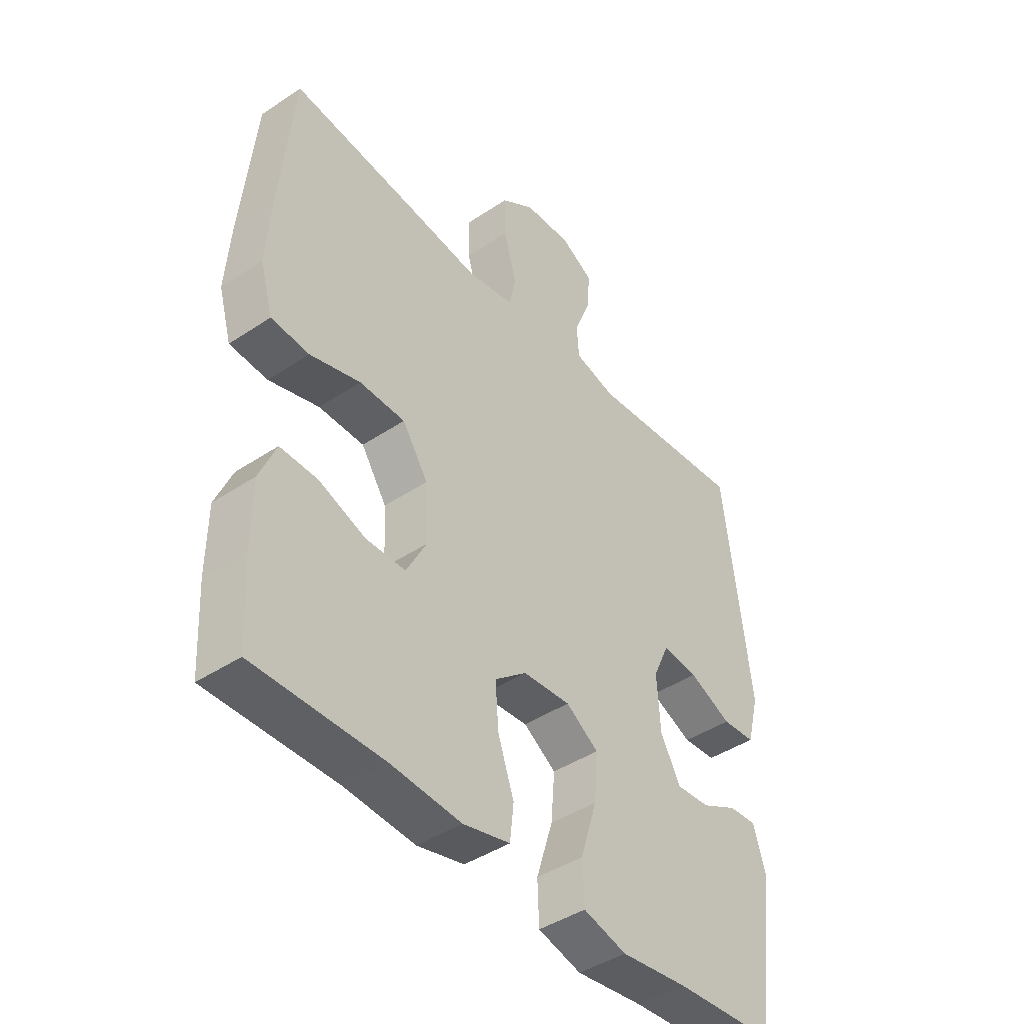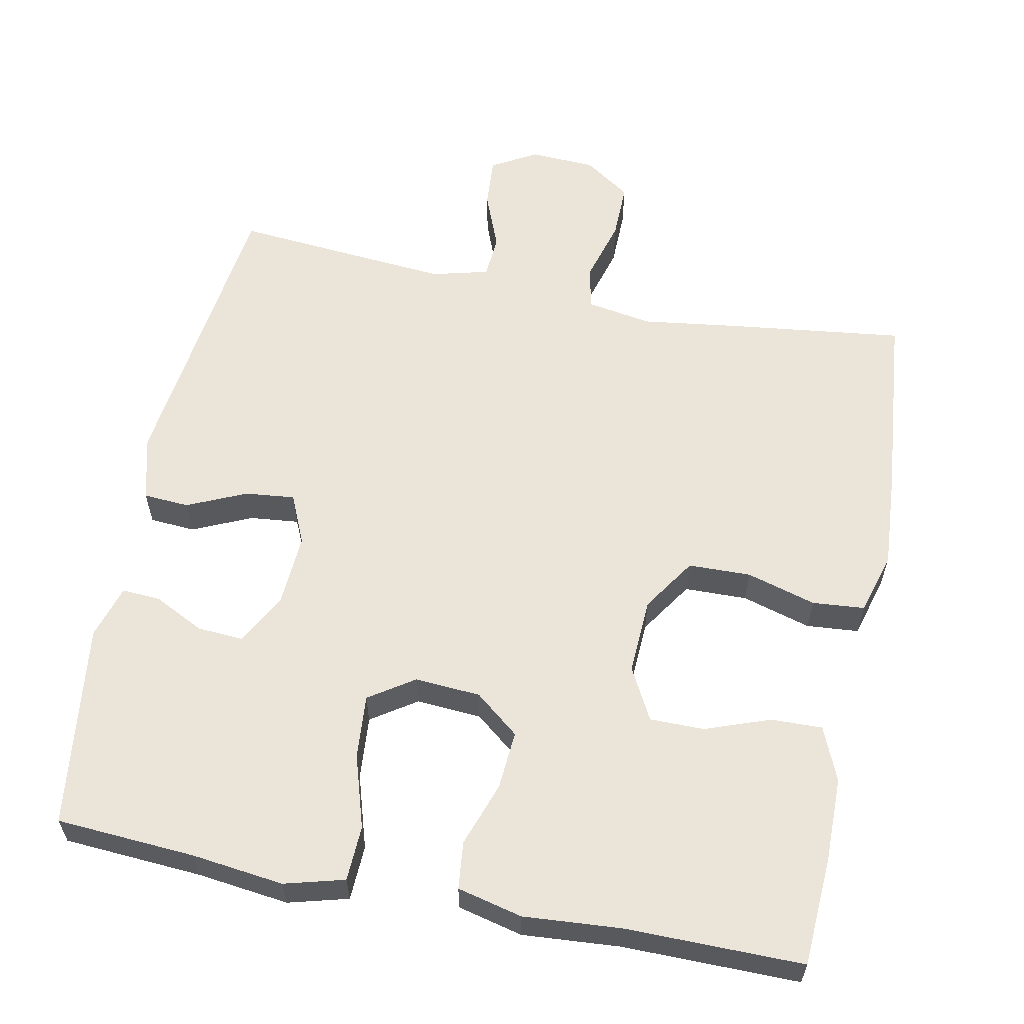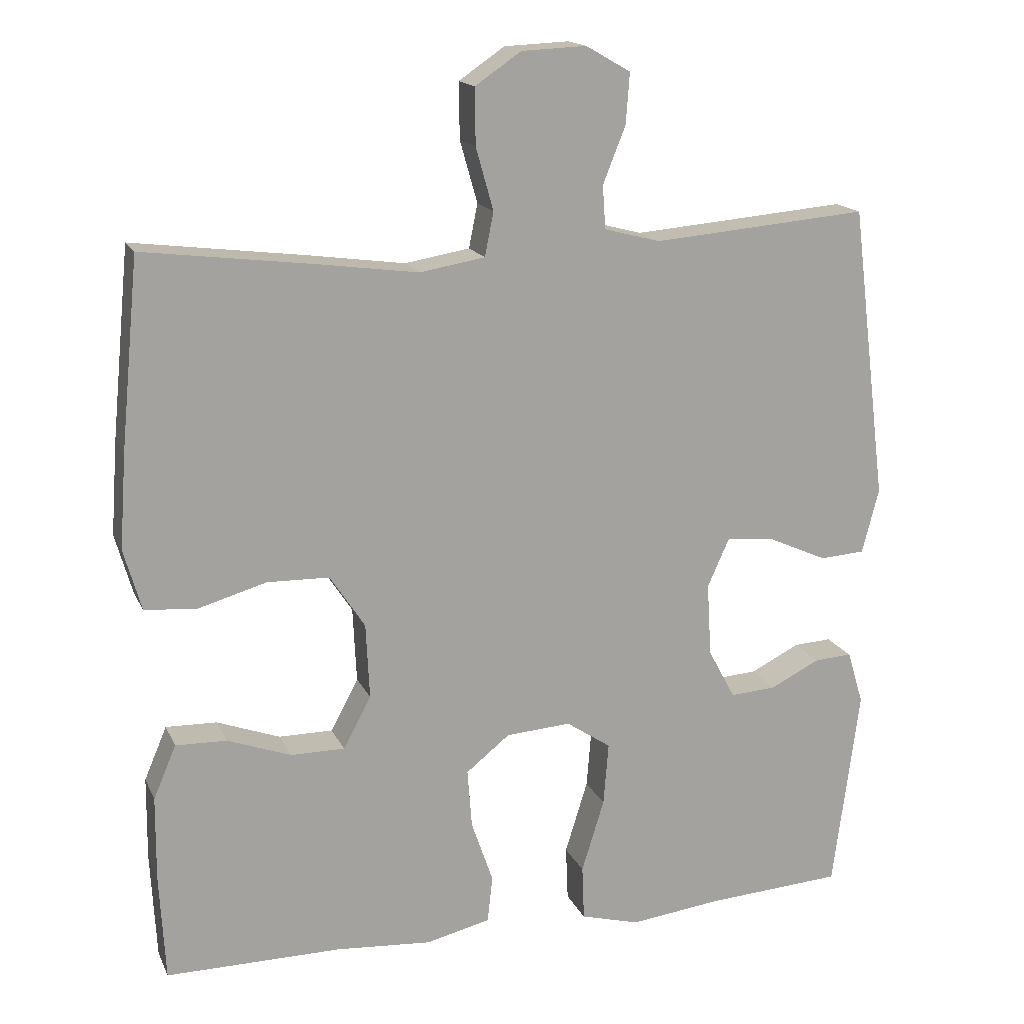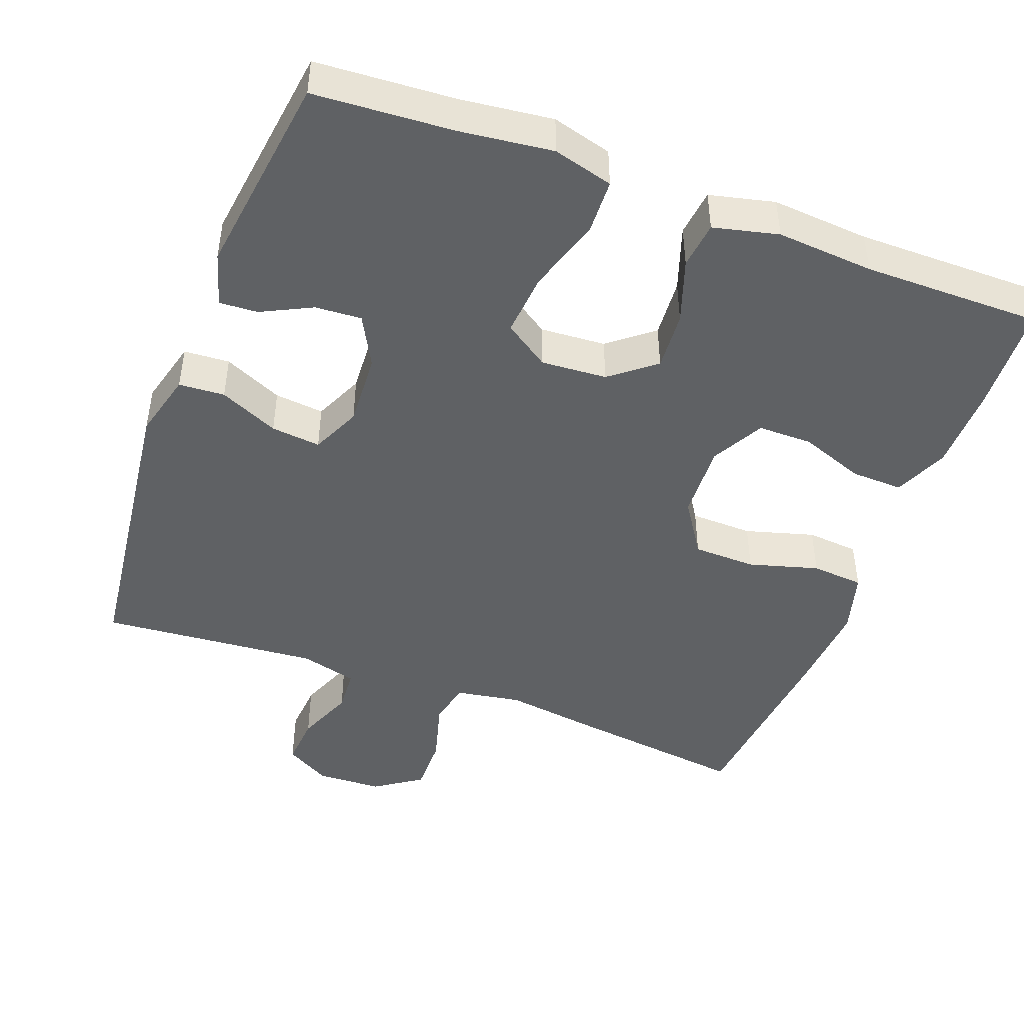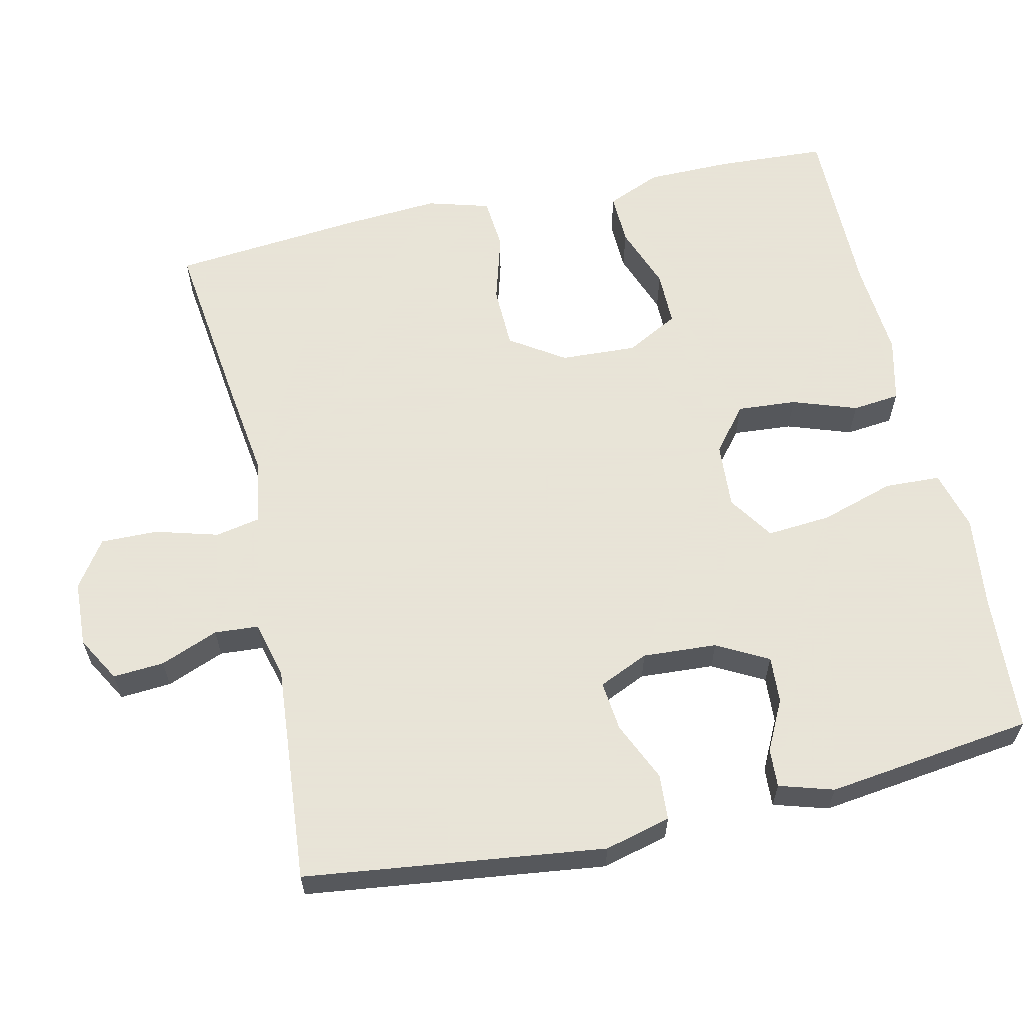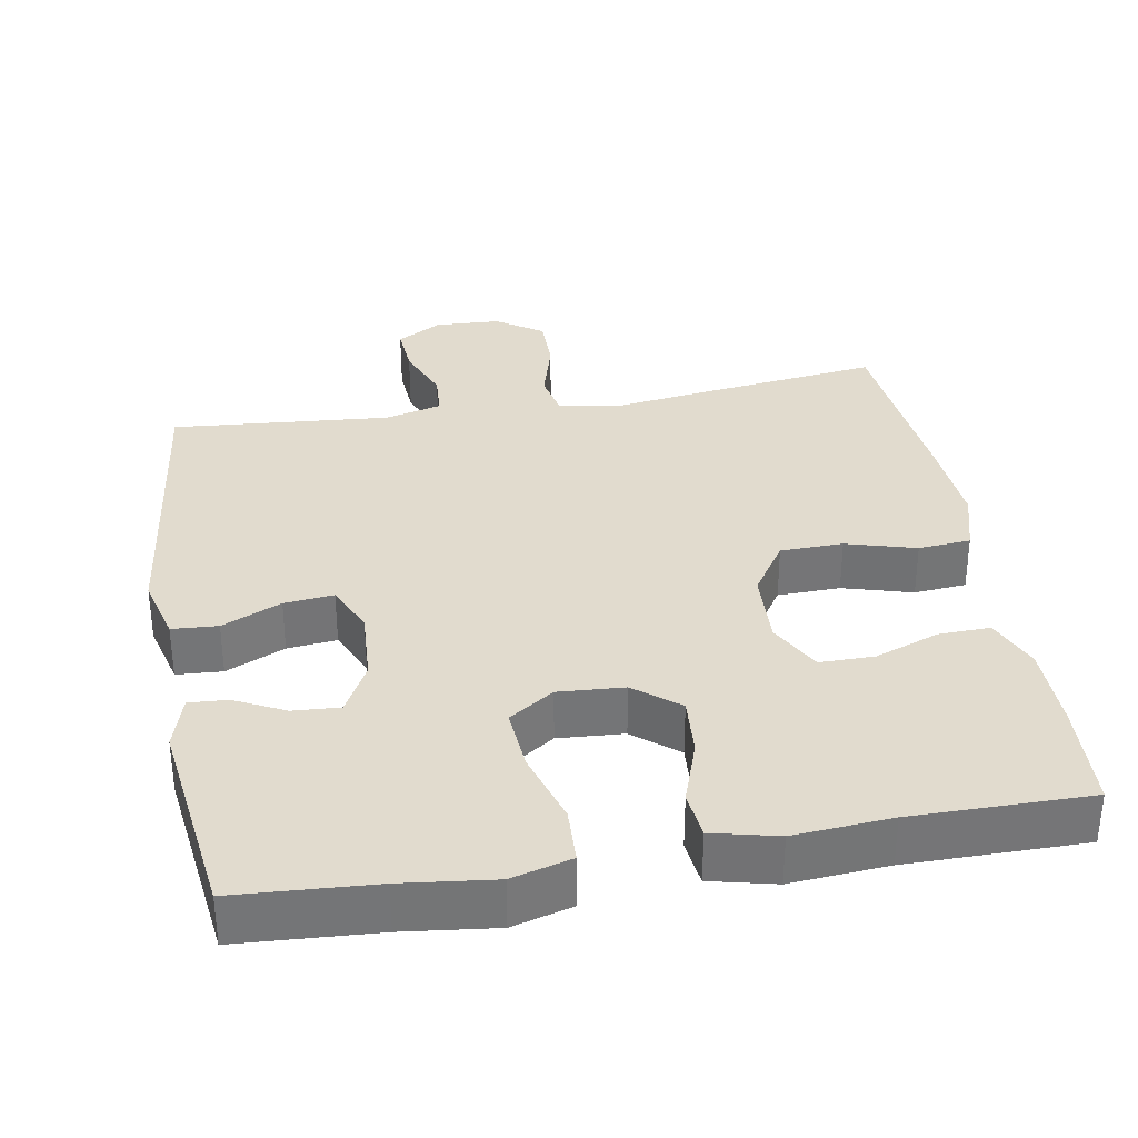
<metadata>
{"format":"obj","ext":"obj","renderer":"f3d","projection":"perspective","resolution":1024,"background":"white","views":[{"elev":-43.1,"azim":-51.6,"up":"+Z"},{"elev":59.6,"azim":-168.6,"up":"+Y"},{"elev":16.4,"azim":-18.3,"up":"+Z"},{"elev":-46.0,"azim":159.4,"up":"+Y"},{"elev":61.4,"azim":77.4,"up":"+Y"},{"elev":33.9,"azim":170.1,"up":"+Y"}]}
</metadata>
<code>
v -0.5 0.07 -0.5
v -0.508 0.07 -0.353
v -0.507 0.07 -0.238
v -0.476 0.07 -0.165
v -0.406 0.07 -0.167
v -0.319 0.07 -0.199
v -0.245 0.07 -0.199
v -0.207 0.07 -0.128
v -0.212 0.07 -0.025
v -0.26 0.07 0.048
v -0.345 0.07 0.05
v -0.439 0.07 0.023
v -0.51 0.07 0.029
v -0.534 0.07 0.113
v -0.525 0.07 0.241
v -0.5 0.07 0.5
v -0.261 0.07 0.47
v -0.13 0.07 0.452
v -0.041 0.07 0.467
v -0.029 0.07 0.527
v -0.053 0.07 0.612
v -0.054 0.07 0.689
v 0.009 0.07 0.732
v 0.098 0.07 0.736
v 0.159 0.07 0.701
v 0.154 0.07 0.632
v 0.123 0.07 0.554
v 0.127 0.07 0.495
v 0.204 0.07 0.475
v 0.324 0.07 0.485
v 0.5 0.07 0.5
v 0.55 0.07 0.096
v 0.527 0.07 0.007
v 0.465 0.07 0.003
v 0.385 0.07 0.039
v 0.318 0.07 0.046
v 0.288 0.07 -0.021
v 0.294 0.07 -0.121
v 0.331 0.07 -0.19
v 0.394 0.07 -0.186
v 0.462 0.07 -0.152
v 0.514 0.07 -0.149
v 0.536 0.07 -0.222
v 0.5 0.07 -0.5
v 0.312 0.07 -0.512
v 0.187 0.07 -0.527
v 0.106 0.07 -0.505
v 0.103 0.07 -0.43
v 0.134 0.07 -0.33
v 0.141 0.07 -0.244
v 0.08 0.07 -0.203
v -0.009 0.07 -0.209
v -0.069 0.07 -0.257
v -0.063 0.07 -0.337
v -0.033 0.07 -0.424
v -0.04 0.07 -0.488
v -0.128 0.07 -0.509
v -0.26 0.07 -0.499
v -0.5 0 -0.5
v -0.508 0 -0.353
v -0.507 0 -0.238
v -0.476 0 -0.165
v -0.406 0 -0.167
v -0.319 0 -0.199
v -0.245 0 -0.199
v -0.207 0 -0.128
v -0.212 0 -0.025
v -0.26 0 0.048
v -0.345 0 0.05
v -0.439 0 0.023
v -0.51 0 0.029
v -0.534 0 0.113
v -0.525 0 0.241
v -0.5 0 0.5
v -0.261 0 0.47
v -0.13 0 0.452
v -0.041 0 0.467
v -0.029 0 0.527
v -0.053 0 0.612
v -0.054 0 0.689
v 0.009 0 0.732
v 0.098 0 0.736
v 0.159 0 0.701
v 0.154 0 0.632
v 0.123 0 0.554
v 0.127 0 0.495
v 0.204 0 0.475
v 0.324 0 0.485
v 0.5 0 0.5
v 0.55 0 0.096
v 0.527 0 0.007
v 0.465 0 0.003
v 0.385 0 0.039
v 0.318 0 0.046
v 0.288 0 -0.021
v 0.294 0 -0.121
v 0.331 0 -0.19
v 0.394 0 -0.186
v 0.462 0 -0.152
v 0.514 0 -0.149
v 0.536 0 -0.222
v 0.5 0 -0.5
v 0.312 0 -0.512
v 0.187 0 -0.527
v 0.106 0 -0.505
v 0.103 0 -0.43
v 0.134 0 -0.33
v 0.141 0 -0.244
v 0.08 0 -0.203
v -0.009 0 -0.209
v -0.069 0 -0.257
v -0.063 0 -0.337
v -0.033 0 -0.424
v -0.04 0 -0.488
v -0.128 0 -0.509
v -0.26 0 -0.499
f 56 57 58
f 55 56 58
f 54 55 58
f 2 3 4
f 1 2 4
f 58 1 4
f 54 58 4
f 53 54 4
f 47 48 49
f 46 47 49
f 45 46 49
f 44 45 49
f 43 44 49
f 42 43 49
f 41 42 49
f 40 41 49
f 39 40 49 50
f 38 39 50 51
f 33 34 35
f 32 33 35
f 31 32 35
f 30 31 35
f 29 30 35 36
f 28 29 36 37
f 25 26 27
f 24 25 27
f 23 24 27
f 22 23 27
f 21 22 27
f 20 21 27
f 19 20 27 28
f 38 51 52
f 37 38 52
f 28 37 52
f 19 28 52
f 18 19 52
f 16 17 18
f 15 16 18
f 14 15 18
f 13 14 18
f 12 13 18
f 11 12 18
f 4 5 6
f 53 4 6
f 53 6 7
f 52 53 7 8
f 18 52 8 9
f 10 11 18
f 9 10 18
f 116 115 114
f 116 114 113
f 116 113 112
f 62 61 60
f 62 60 59
f 62 59 116
f 62 116 112
f 62 112 111
f 107 106 105
f 107 105 104
f 107 104 103
f 107 103 102
f 107 102 101
f 107 101 100
f 107 100 99
f 107 99 98
f 108 107 98 97
f 109 108 97 96
f 93 92 91
f 93 91 90
f 93 90 89
f 93 89 88
f 94 93 88 87
f 95 94 87 86
f 85 84 83
f 85 83 82
f 85 82 81
f 85 81 80
f 85 80 79
f 85 79 78
f 86 85 78 77
f 110 109 96
f 110 96 95
f 110 95 86
f 110 86 77
f 110 77 76
f 76 75 74
f 76 74 73
f 76 73 72
f 76 72 71
f 76 71 70
f 76 70 69
f 64 63 62
f 64 62 111
f 65 64 111
f 66 65 111 110
f 67 66 110 76
f 76 69 68
f 76 68 67
f 1 59 60 2
f 2 60 61 3
f 3 61 62 4
f 4 62 63 5
f 5 63 64 6
f 6 64 65 7
f 7 65 66 8
f 8 66 67 9
f 9 67 68 10
f 10 68 69 11
f 11 69 70 12
f 12 70 71 13
f 13 71 72 14
f 14 72 73 15
f 15 73 74 16
f 16 74 75 17
f 17 75 76 18
f 18 76 77 19
f 19 77 78 20
f 20 78 79 21
f 21 79 80 22
f 22 80 81 23
f 23 81 82 24
f 24 82 83 25
f 25 83 84 26
f 26 84 85 27
f 27 85 86 28
f 28 86 87 29
f 29 87 88 30
f 30 88 89 31
f 31 89 90 32
f 32 90 91 33
f 33 91 92 34
f 34 92 93 35
f 35 93 94 36
f 36 94 95 37
f 37 95 96 38
f 38 96 97 39
f 39 97 98 40
f 40 98 99 41
f 41 99 100 42
f 42 100 101 43
f 43 101 102 44
f 44 102 103 45
f 45 103 104 46
f 46 104 105 47
f 47 105 106 48
f 48 106 107 49
f 49 107 108 50
f 50 108 109 51
f 51 109 110 52
f 52 110 111 53
f 53 111 112 54
f 54 112 113 55
f 55 113 114 56
f 56 114 115 57
f 57 115 116 58
f 58 116 59 1

</code>
